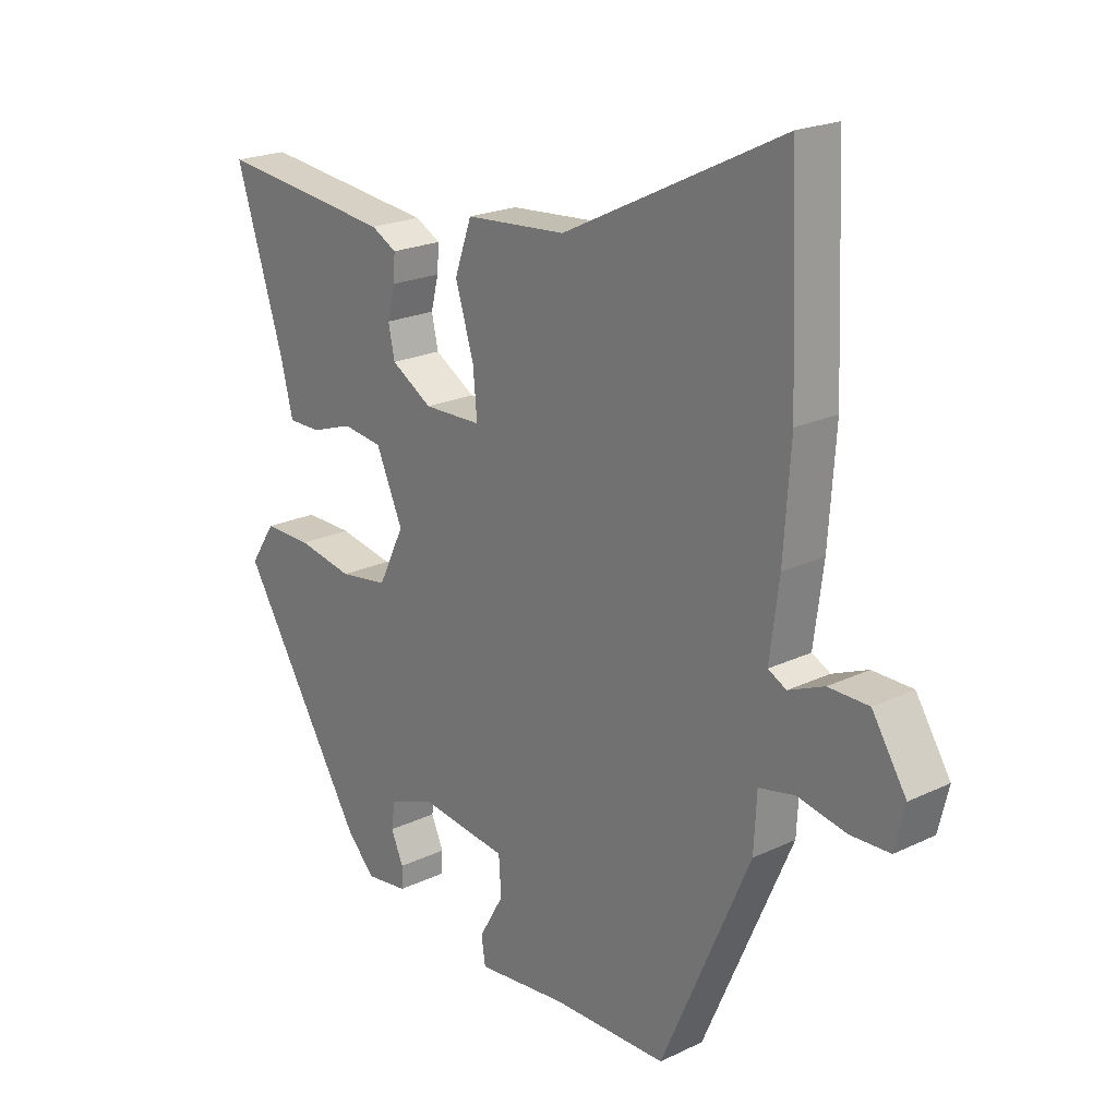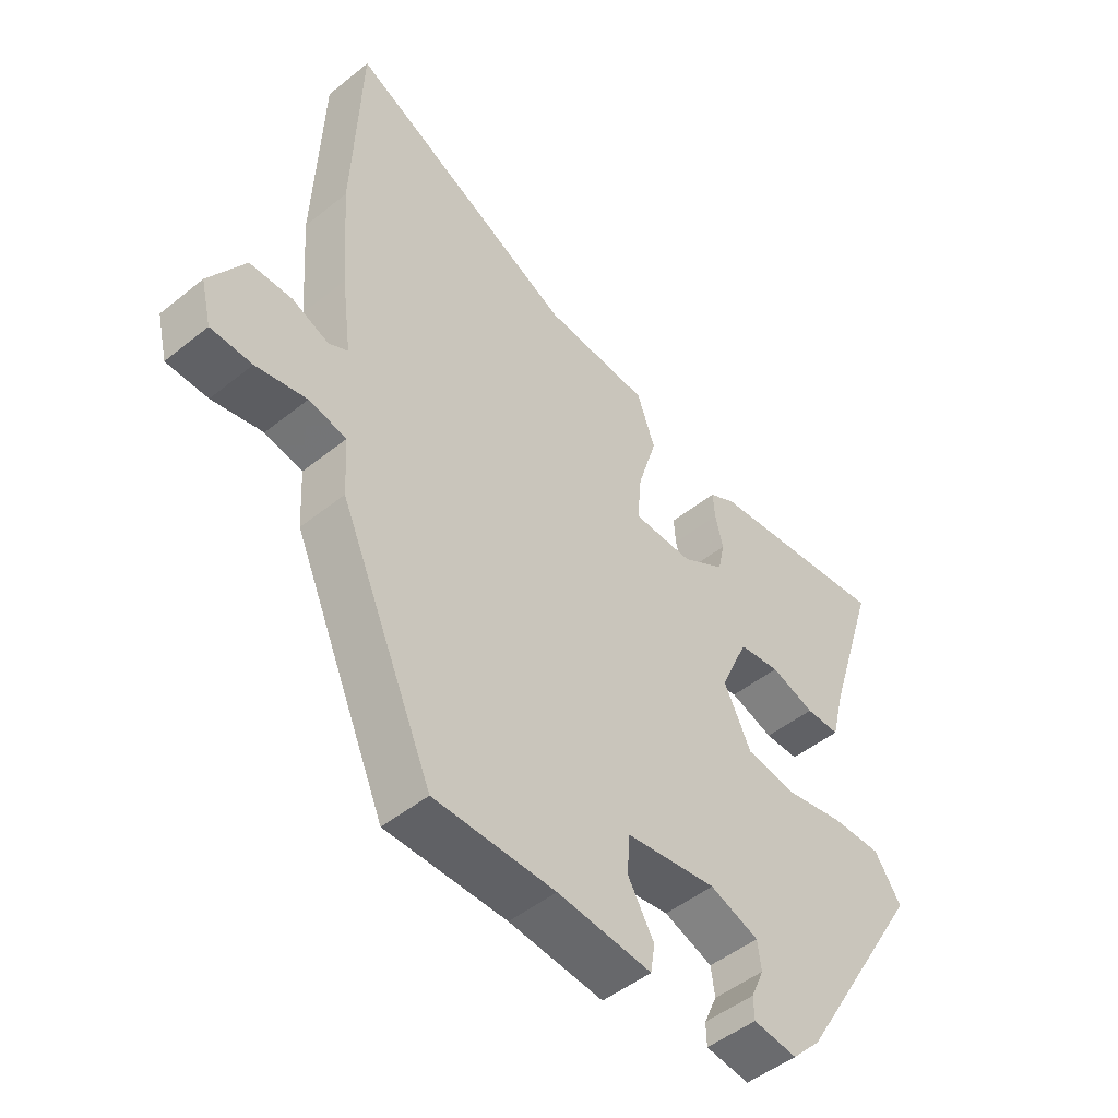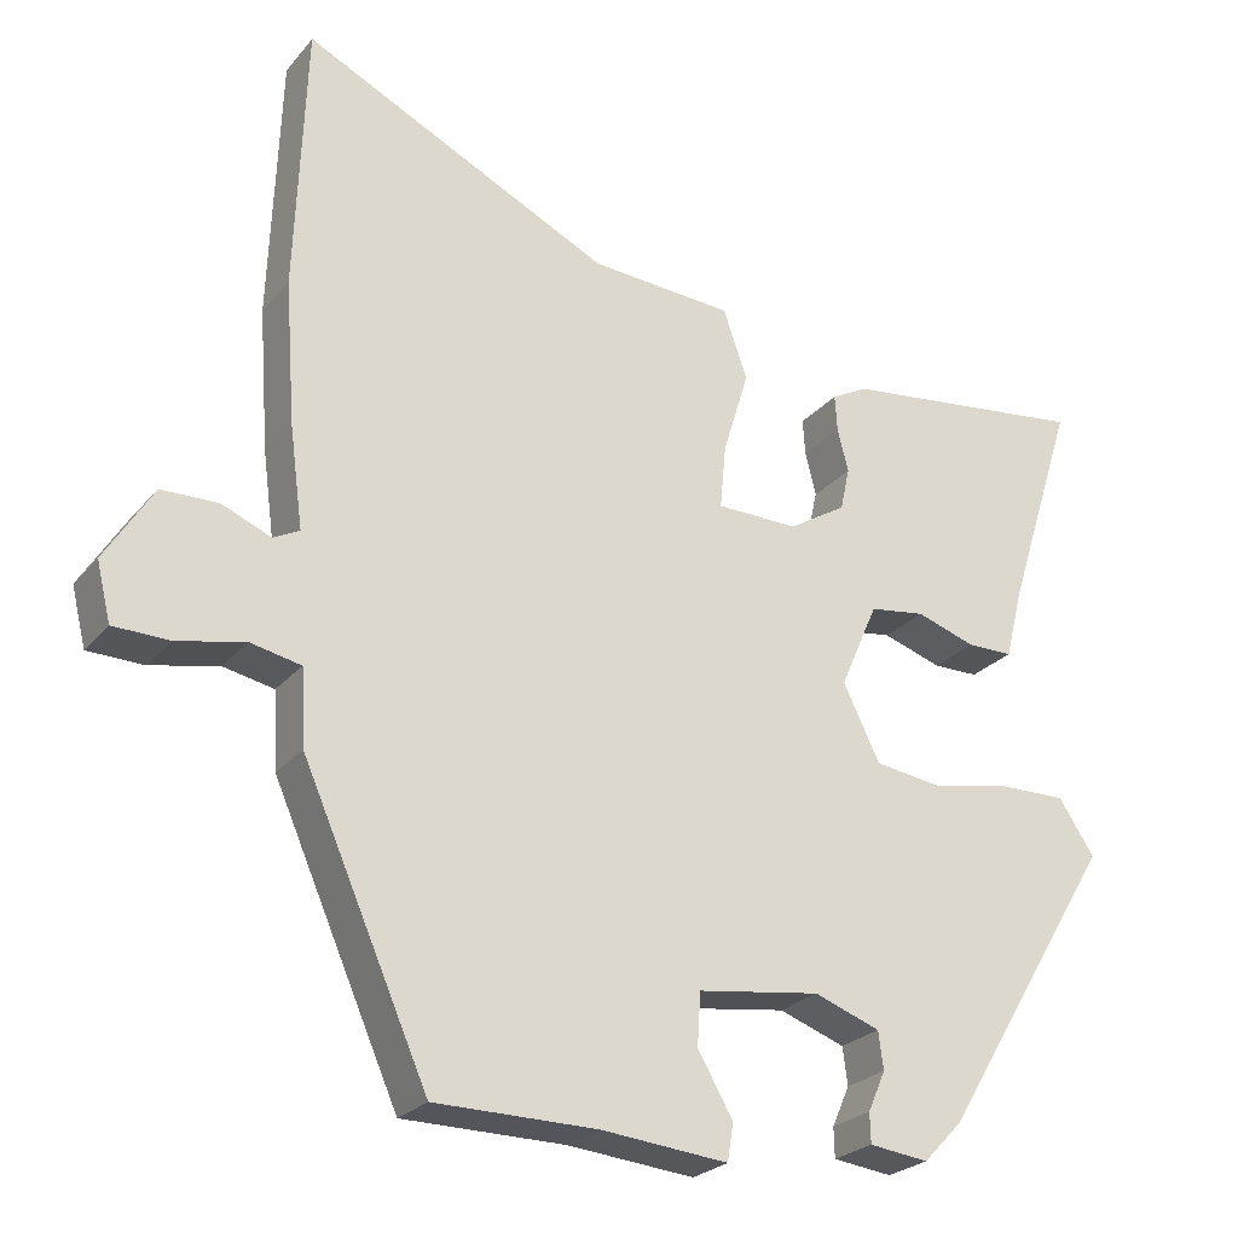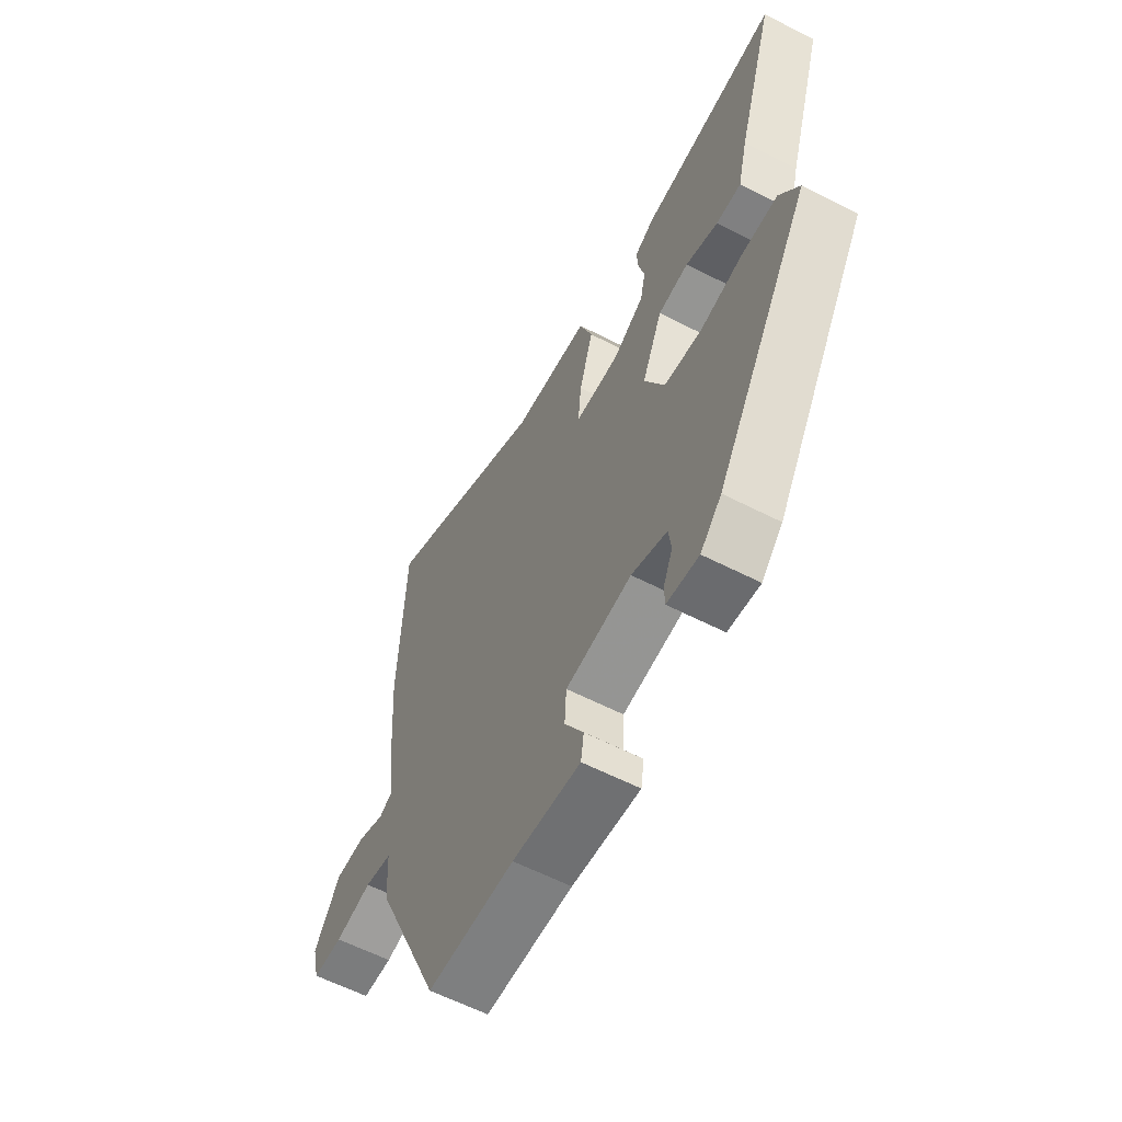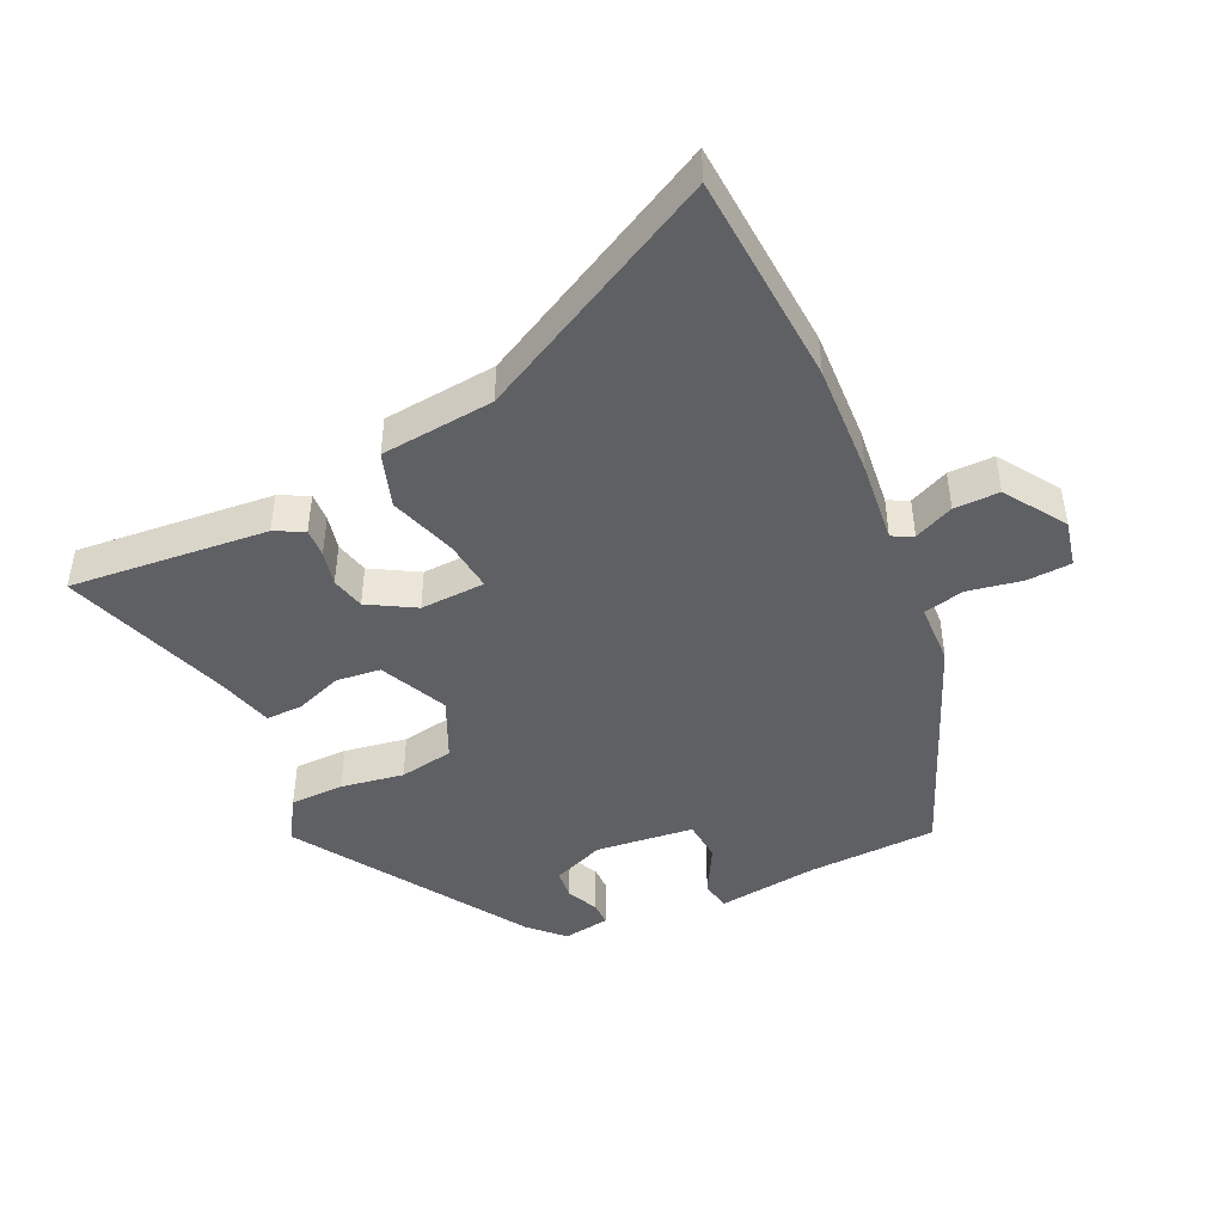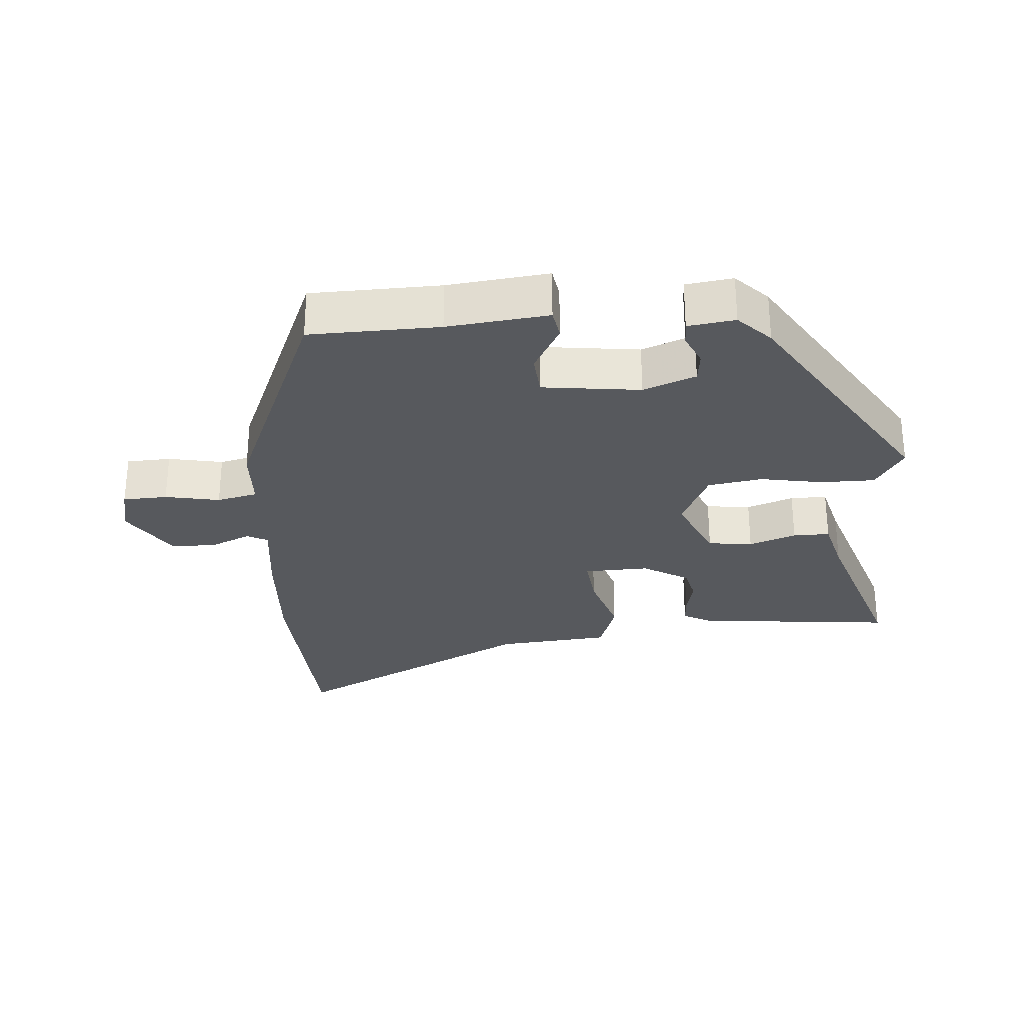
<metadata>
{"format":"obj","ext":"obj","renderer":"f3d","projection":"perspective","resolution":1024,"background":"white","views":[{"elev":21.3,"azim":49.6,"up":"+Z"},{"elev":-48.6,"azim":131.9,"up":"+Z"},{"elev":-24.6,"azim":150.2,"up":"+Z"},{"elev":-60.2,"azim":-117.7,"up":"+Z"},{"elev":-45.2,"azim":26.3,"up":"+Y"},{"elev":-29.1,"azim":-174.9,"up":"+Y"}]}
</metadata>
<code>
v 0.311 0.07 -0.504
v 0.116 0.07 -0.506
v -0.036 0.07 -0.521
v -0.043 0.07 -0.476
v -0.001 0.07 -0.403
v -0.005 0.07 -0.34
v -0.152 0.07 -0.32
v -0.231 0.07 -0.349
v -0.237 0.07 -0.394
v -0.216 0.07 -0.442
v -0.217 0.07 -0.478
v -0.288 0.07 -0.487
v -0.335 0.07 -0.438
v -0.546 0.07 -0.091
v -0.503 0.07 -0.026
v -0.422 0.07 -0.027
v -0.328 0.07 -0.045
v -0.246 0.07 -0.033
v -0.202 0.07 0.057
v -0.247 0.07 0.16
v -0.314 0.07 0.169
v -0.385 0.07 0.145
v -0.44 0.07 0.145
v -0.461 0.07 0.229
v -0.542 0.07 0.485
v -0.245 0.07 0.451
v -0.202 0.07 0.428
v -0.205 0.07 0.385
v -0.218 0.07 0.333
v -0.207 0.07 0.282
v -0.138 0.07 0.24
v -0.04 0.07 0.242
v -0.047 0.07 0.318
v -0.078 0.07 0.42
v -0.049 0.07 0.502
v 0.122 0.07 0.515
v 0.492 0.07 0.697
v 0.505 0.07 0.376
v 0.493 0.07 0.206
v 0.477 0.07 0.084
v 0.508 0.07 0.068
v 0.568 0.07 0.093
v 0.636 0.07 0.092
v 0.694 0.07 0
v 0.677 0.07 -0.07
v 0.61 0.07 -0.072
v 0.528 0.07 -0.055
v 0.467 0.07 -0.068
v 0.462 0.07 -0.16
v 0.311 0 -0.504
v 0.116 0 -0.506
v -0.036 0 -0.521
v -0.043 0 -0.476
v -0.001 0 -0.403
v -0.005 0 -0.34
v -0.152 0 -0.32
v -0.231 0 -0.349
v -0.237 0 -0.394
v -0.216 0 -0.442
v -0.217 0 -0.478
v -0.288 0 -0.487
v -0.335 0 -0.438
v -0.546 0 -0.091
v -0.503 0 -0.026
v -0.422 0 -0.027
v -0.328 0 -0.045
v -0.246 0 -0.033
v -0.202 0 0.057
v -0.247 0 0.16
v -0.314 0 0.169
v -0.385 0 0.145
v -0.44 0 0.145
v -0.461 0 0.229
v -0.542 0 0.485
v -0.245 0 0.451
v -0.202 0 0.428
v -0.205 0 0.385
v -0.218 0 0.333
v -0.207 0 0.282
v -0.138 0 0.24
v -0.04 0 0.242
v -0.047 0 0.318
v -0.078 0 0.42
v -0.049 0 0.502
v 0.122 0 0.515
v 0.492 0 0.697
v 0.505 0 0.376
v 0.493 0 0.206
v 0.477 0 0.084
v 0.508 0 0.068
v 0.568 0 0.093
v 0.636 0 0.092
v 0.694 0 0
v 0.677 0 -0.07
v 0.61 0 -0.072
v 0.528 0 -0.055
v 0.467 0 -0.068
v 0.462 0 -0.16
f 48 49 1 2
f 45 46 47
f 44 45 47
f 43 44 47
f 42 43 47
f 41 42 47
f 40 41 47 48
f 38 39 40
f 37 38 40
f 36 37 40
f 36 40 48
f 35 36 48
f 34 35 48
f 33 34 48
f 32 33 48 2
f 27 28 29
f 26 27 29
f 25 26 29
f 24 25 29
f 24 29 30
f 23 24 30
f 22 23 30
f 21 22 30
f 20 21 30 31
f 15 16 17
f 14 15 17
f 13 14 17
f 12 13 17
f 11 12 17
f 9 10 11
f 9 11 17
f 8 9 17 18
f 2 3 4 5
f 2 5 6
f 32 2 6
f 31 32 6
f 20 31 6
f 19 20 6
f 18 19 6 7
f 7 8 18
f 51 50 98 97
f 96 95 94
f 96 94 93
f 96 93 92
f 96 92 91
f 96 91 90
f 97 96 90 89
f 89 88 87
f 89 87 86
f 89 86 85
f 97 89 85
f 97 85 84
f 97 84 83
f 97 83 82
f 51 97 82 81
f 78 77 76
f 78 76 75
f 78 75 74
f 78 74 73
f 79 78 73
f 79 73 72
f 79 72 71
f 79 71 70
f 80 79 70 69
f 66 65 64
f 66 64 63
f 66 63 62
f 66 62 61
f 66 61 60
f 60 59 58
f 66 60 58
f 67 66 58 57
f 54 53 52 51
f 55 54 51
f 55 51 81
f 55 81 80
f 55 80 69
f 55 69 68
f 56 55 68 67
f 67 57 56
f 1 50 51 2
f 2 51 52 3
f 3 52 53 4
f 4 53 54 5
f 5 54 55 6
f 6 55 56 7
f 7 56 57 8
f 8 57 58 9
f 9 58 59 10
f 10 59 60 11
f 11 60 61 12
f 12 61 62 13
f 13 62 63 14
f 14 63 64 15
f 15 64 65 16
f 16 65 66 17
f 17 66 67 18
f 18 67 68 19
f 19 68 69 20
f 20 69 70 21
f 21 70 71 22
f 22 71 72 23
f 23 72 73 24
f 24 73 74 25
f 25 74 75 26
f 26 75 76 27
f 27 76 77 28
f 28 77 78 29
f 29 78 79 30
f 30 79 80 31
f 31 80 81 32
f 32 81 82 33
f 33 82 83 34
f 34 83 84 35
f 35 84 85 36
f 36 85 86 37
f 37 86 87 38
f 38 87 88 39
f 39 88 89 40
f 40 89 90 41
f 41 90 91 42
f 42 91 92 43
f 43 92 93 44
f 44 93 94 45
f 45 94 95 46
f 46 95 96 47
f 47 96 97 48
f 48 97 98 49
f 49 98 50 1

</code>
